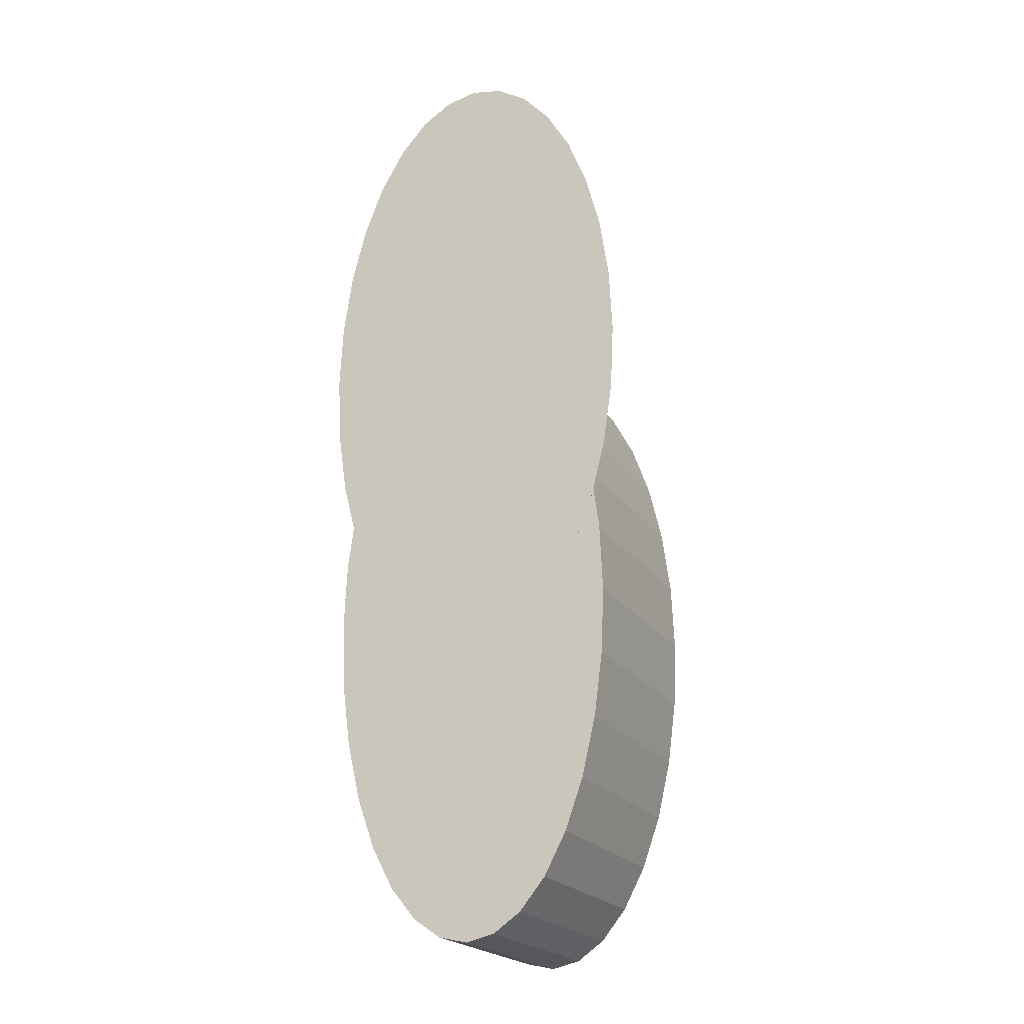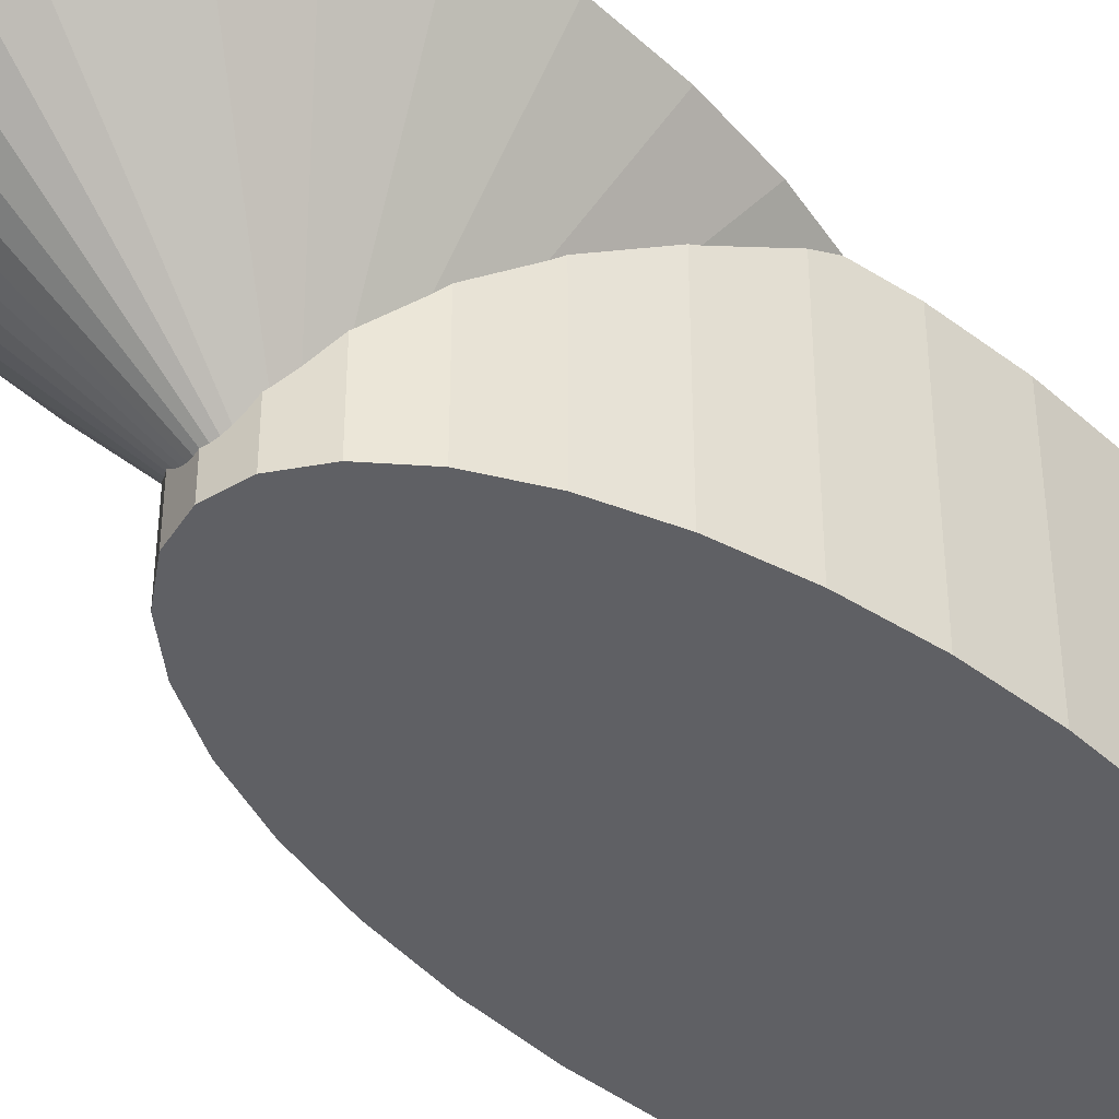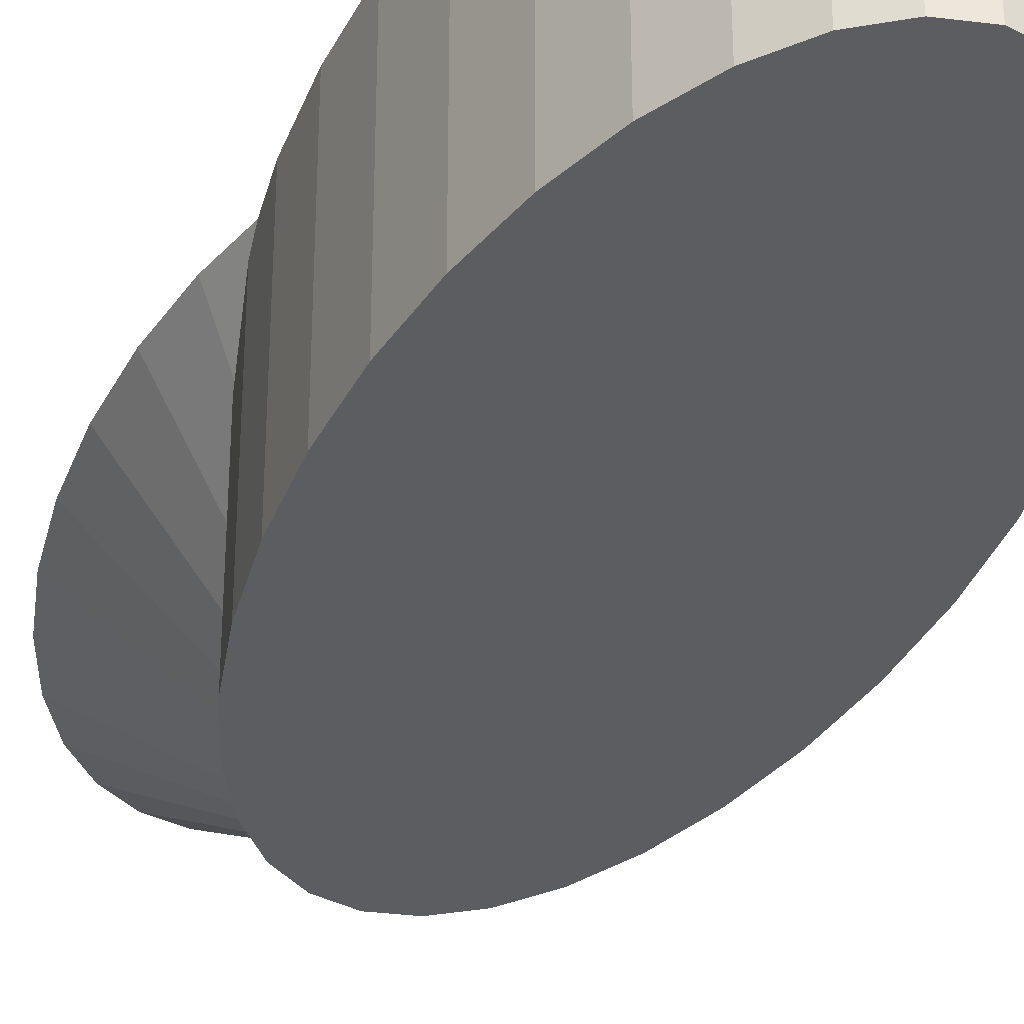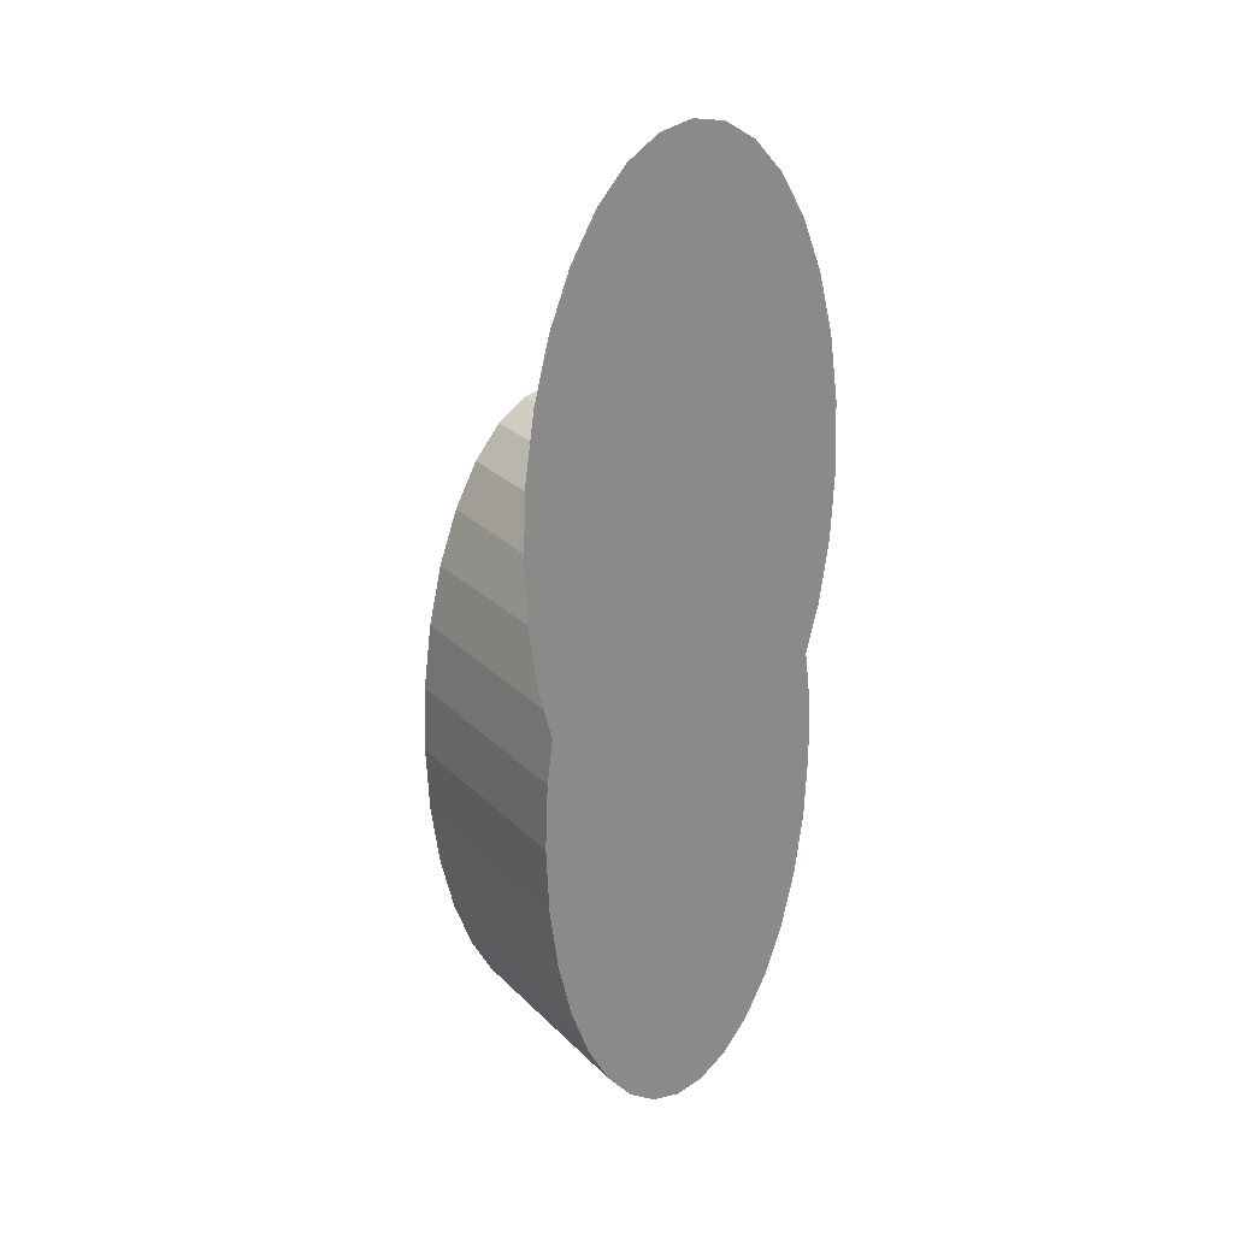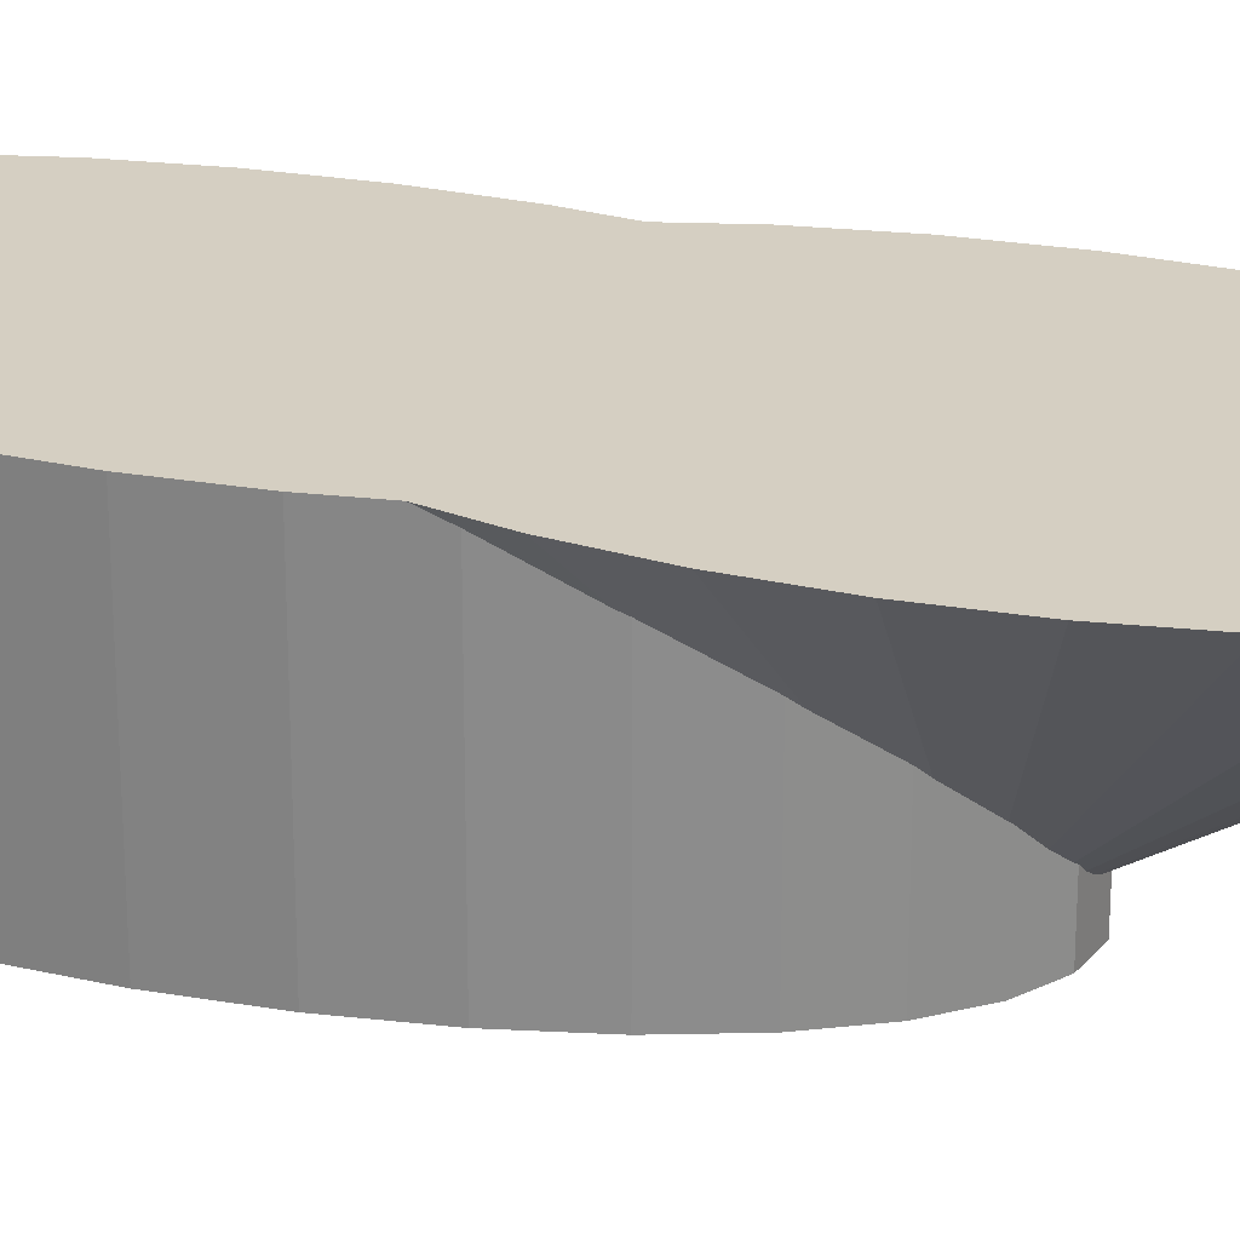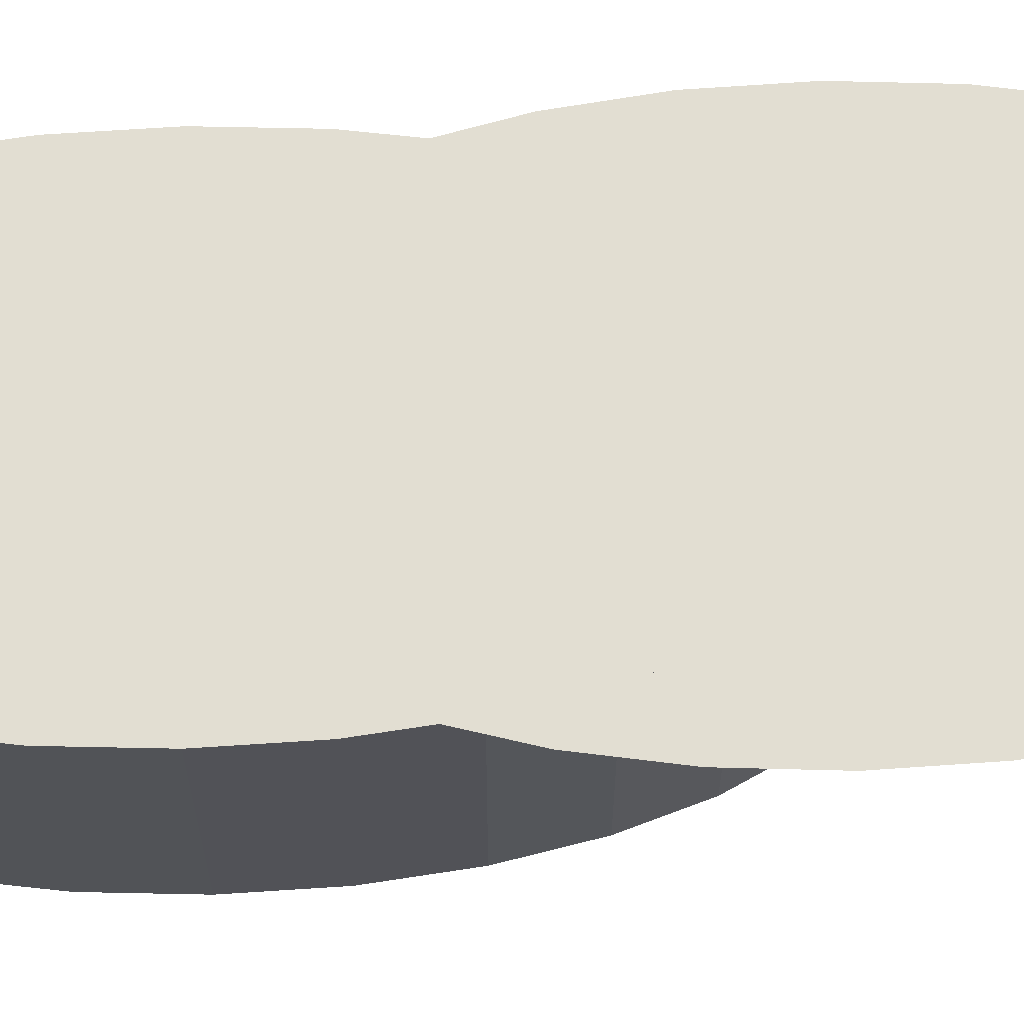
<metadata>
{"format":"obj","ext":"obj","renderer":"f3d","projection":"perspective","resolution":1024,"background":"white","views":[{"elev":-21.5,"azim":-155.5,"up":"+Z"},{"elev":-45.3,"azim":46.3,"up":"+Y"},{"elev":-35.9,"azim":158.2,"up":"+Y"},{"elev":26.9,"azim":145.5,"up":"+Z"},{"elev":25.9,"azim":-72.1,"up":"+Y"},{"elev":68.0,"azim":-91.3,"up":"+Y"}]}
</metadata>
<code>
o Cylinder
v 0 -0.5 -3.3
v 0 0.5 -3.3
v 0.1366 -0.5 -3.269
v 0.1366 0.5 -3.269
v 0.2679 -0.5 -3.178
v 0.2679 0.5 -3.178
v 0.3889 -0.5 -3.03
v 0.3889 0.5 -3.03
v 0.495 -0.5 -2.831
v 0.495 0.5 -2.831
v 0.582 -0.5 -2.589
v 0.582 0.5 -2.589
v 0.6467 -0.5 -2.312
v 0.6467 0.5 -2.312
v 0.6865 -0.5 -2.012
v 0.6865 0.5 -2.012
v 0.7 -0.5 -1.7
v 0.7 0.5 -1.7
v 0.6865 -0.5 -1.388
v 0.6865 0.5 -1.388
v 0.6467 -0.5 -1.088
v 0.6467 0.5 -1.088
v 0.582 -0.5 -0.8111
v 0.582 0.5 -0.8111
v 0.495 -0.5 -0.5686
v 0.495 0.5 -0.5686
v 0.3889 -0.5 -0.3696
v 0.3889 0.5 -0.3696
v 0.2679 -0.5 -0.2218
v 0.2679 0.5 -0.2218
v 0.1366 -0.5 -0.1307
v 0.1366 0.5 -0.1307
v 0 -0.5 -0.1
v 0 0.5 -0.1
v -0.1366 -0.5 -0.1307
v -0.1366 0.5 -0.1307
v -0.2679 -0.5 -0.2218
v -0.2679 0.5 -0.2218
v -0.3889 -0.5 -0.3696
v -0.3889 0.5 -0.3696
v -0.495 -0.5 -0.5686
v -0.495 0.5 -0.5686
v -0.582 -0.5 -0.8111
v -0.582 0.5 -0.8111
v -0.6467 -0.5 -1.088
v -0.6467 0.5 -1.088
v -0.6865 -0.5 -1.388
v -0.6865 0.5 -1.388
v -0.7 -0.5 -1.7
v -0.7 0.5 -1.7
v -0.6865 -0.5 -2.012
v -0.6865 0.5 -2.012
v -0.6467 -0.5 -2.312
v -0.6467 0.5 -2.312
v -0.582 -0.5 -2.589
v -0.582 0.5 -2.589
v -0.495 -0.5 -2.831
v -0.495 0.5 -2.831
v -0.3889 -0.5 -3.03
v -0.3889 0.5 -3.03
v -0.2679 -0.5 -3.178
v -0.2679 0.5 -3.178
v -0.1366 -0.5 -3.269
v -0.1366 0.5 -3.269
v 0 0.5 1.26
v 0.1517 0.5 1.229
v 0.2976 0.5 1.138
v 0.4321 0.5 0.9904
v 0.55 0.5 0.7914
v 0.6467 0.5 0.5489
v 0.7186 0.5 0.2723
v 0.7628 0.5 -0.02786
v 0.7778 0.5 -0.34
v 0.7628 0.5 -0.6521
v 0.7186 0.5 -0.9523
v 0.6467 0.5 -1.229
v 0.55 0.5 -1.471
v 0.4321 0.5 -1.67
v 0.2976 0.5 -1.818
v 0.1517 0.5 -1.909
v 0 0.5 -1.94
v -0.1517 0.5 -1.909
v -0.2976 0.5 -1.818
v -0.4321 0.5 -1.67
v -0.55 0.5 -1.471
v -0.6467 0.5 -1.229
v -0.7186 0.5 -0.9523
v -0.7628 0.5 -0.6521
v -0.7778 0.5 -0.34
v -0.7628 0.5 -0.02786
v -0.7186 0.5 0.2723
v -0.6467 0.5 0.5489
v -0.55 0.5 0.7914
v -0.4321 0.5 0.9904
v -0.2976 0.5 1.138
v -0.1517 0.5 1.229
v 0 -0.5 -0.34
f 1 2 4 3
f 3 4 6 5
f 5 6 8 7
f 7 8 10 9
f 9 10 12 11
f 11 12 14 13
f 13 14 16 15
f 15 16 18 17
f 17 18 20 19
f 19 20 22 21
f 21 22 24 23
f 23 24 26 25
f 25 26 28 27
f 27 28 30 29
f 29 30 32 31
f 31 32 34 33
f 33 34 36 35
f 35 36 38 37
f 37 38 40 39
f 39 40 42 41
f 41 42 44 43
f 43 44 46 45
f 45 46 48 47
f 47 48 50 49
f 49 50 52 51
f 51 52 54 53
f 53 54 56 55
f 55 56 58 57
f 57 58 60 59
f 59 60 62 61
f 4 2 64 62 60 58 56 54 52 50 48 46 44 42 40 38 36 34 32 30 28 26 24 22 20 18 16 14 12 10 8 6
f 61 62 64 63
f 63 64 2 1
f 1 3 5 7 9 11 13 15 17 19 21 23 25 27 29 31 33 35 37 39 41 43 45 47 49 51 53 55 57 59 61 63
f 65 97 66
f 66 97 67
f 67 97 68
f 68 97 69
f 69 97 70
f 70 97 71
f 71 97 72
f 72 97 73
f 73 97 74
f 74 97 75
f 75 97 76
f 76 97 77
f 77 97 78
f 78 97 79
f 79 97 80
f 80 97 81
f 81 97 82
f 82 97 83
f 83 97 84
f 84 97 85
f 85 97 86
f 86 97 87
f 87 97 88
f 88 97 89
f 89 97 90
f 90 97 91
f 91 97 92
f 92 97 93
f 93 97 94
f 94 97 95
f 65 66 67 68 69 70 71 72 73 74 75 76 77 78 79 80 81 82 83 84 85 86 87 88 89 90 91 92 93 94 95 96
f 95 97 96
f 96 97 65

</code>
